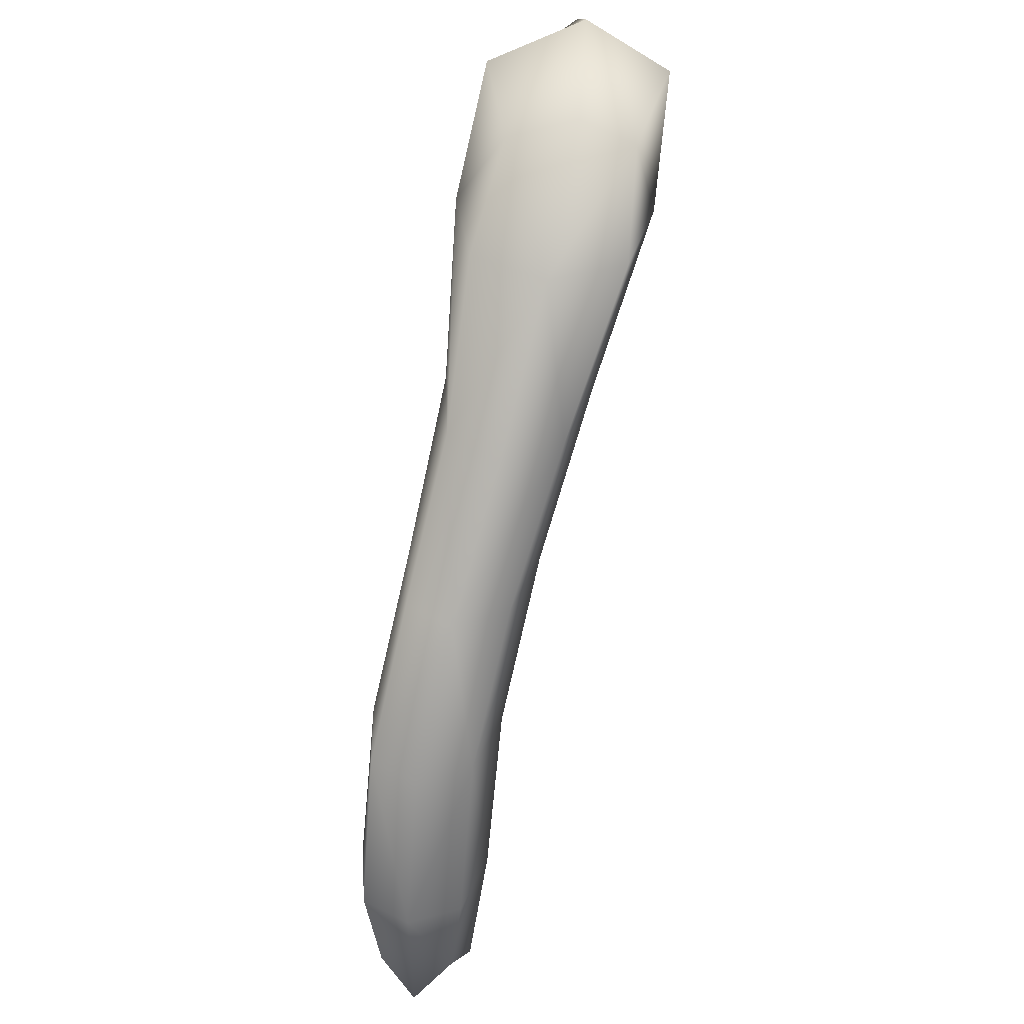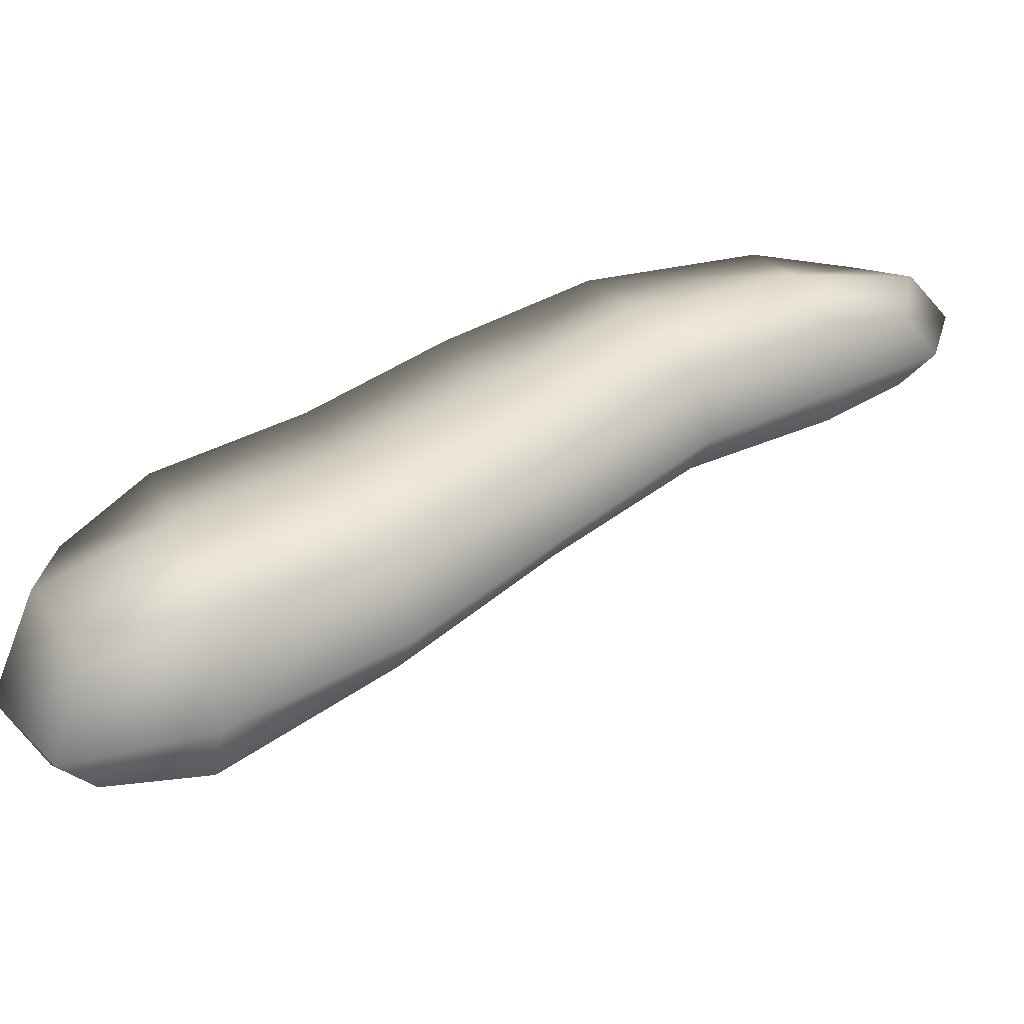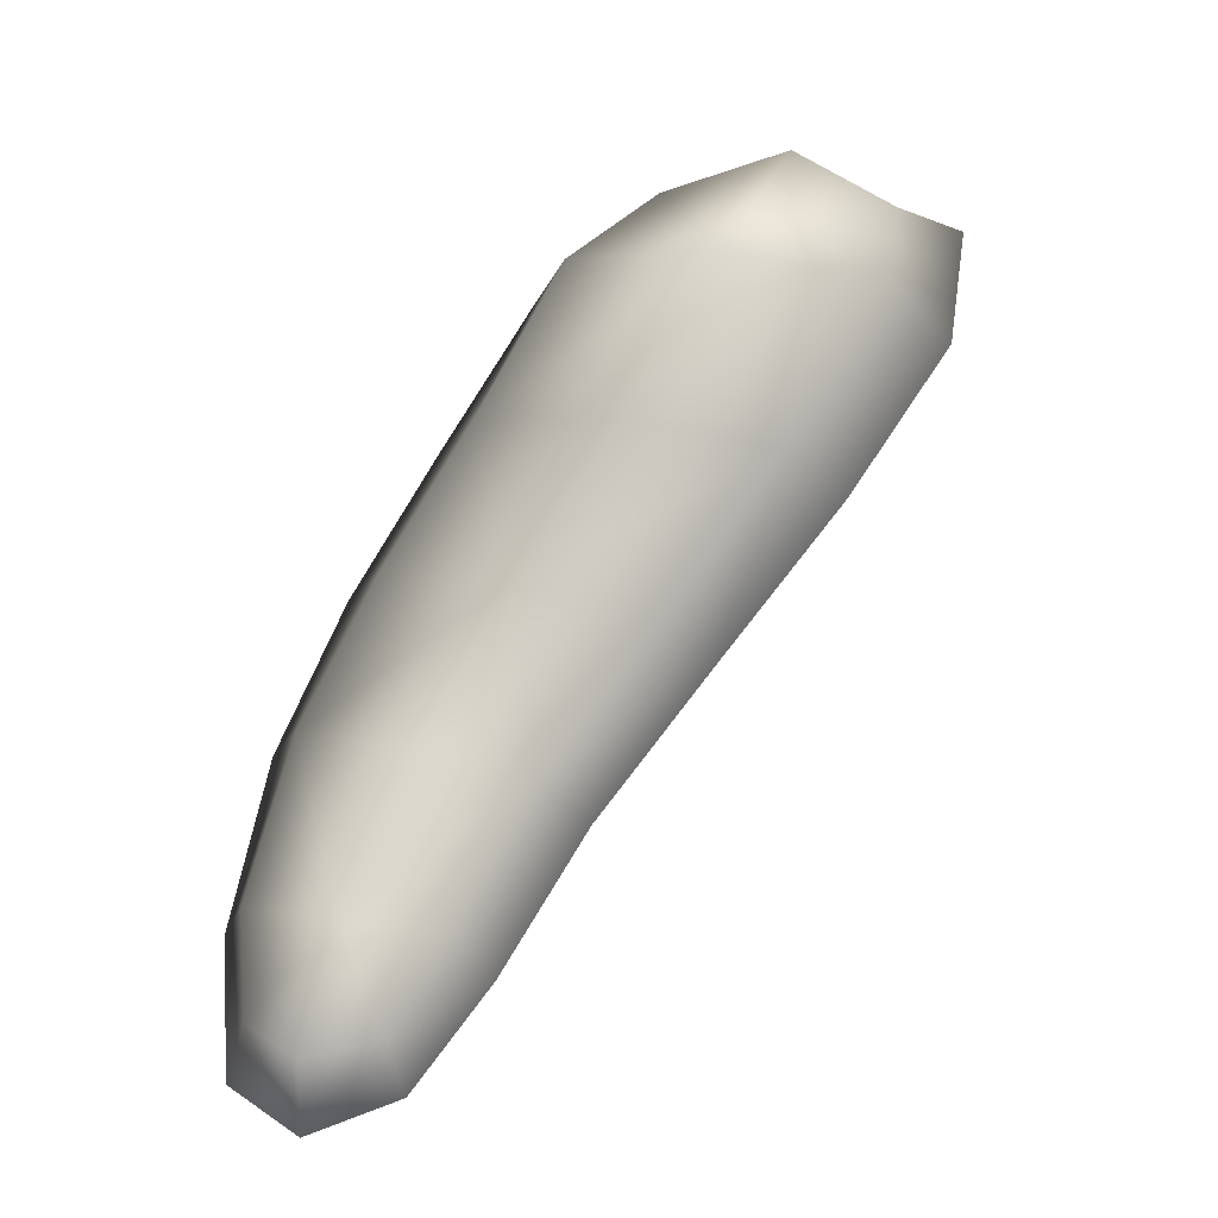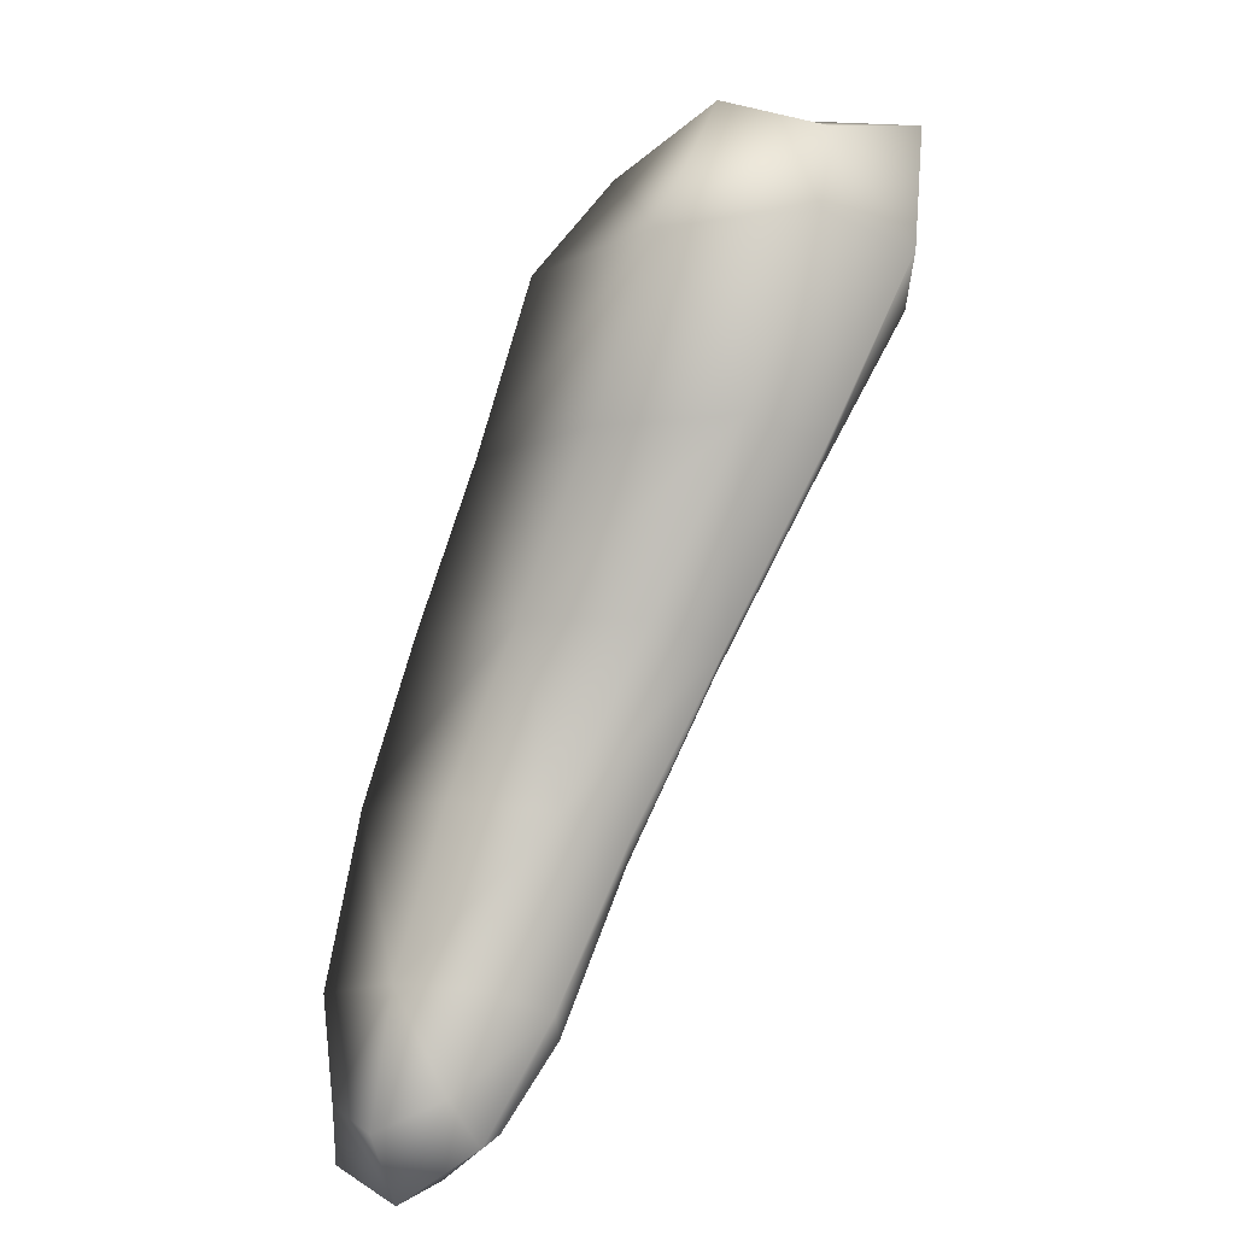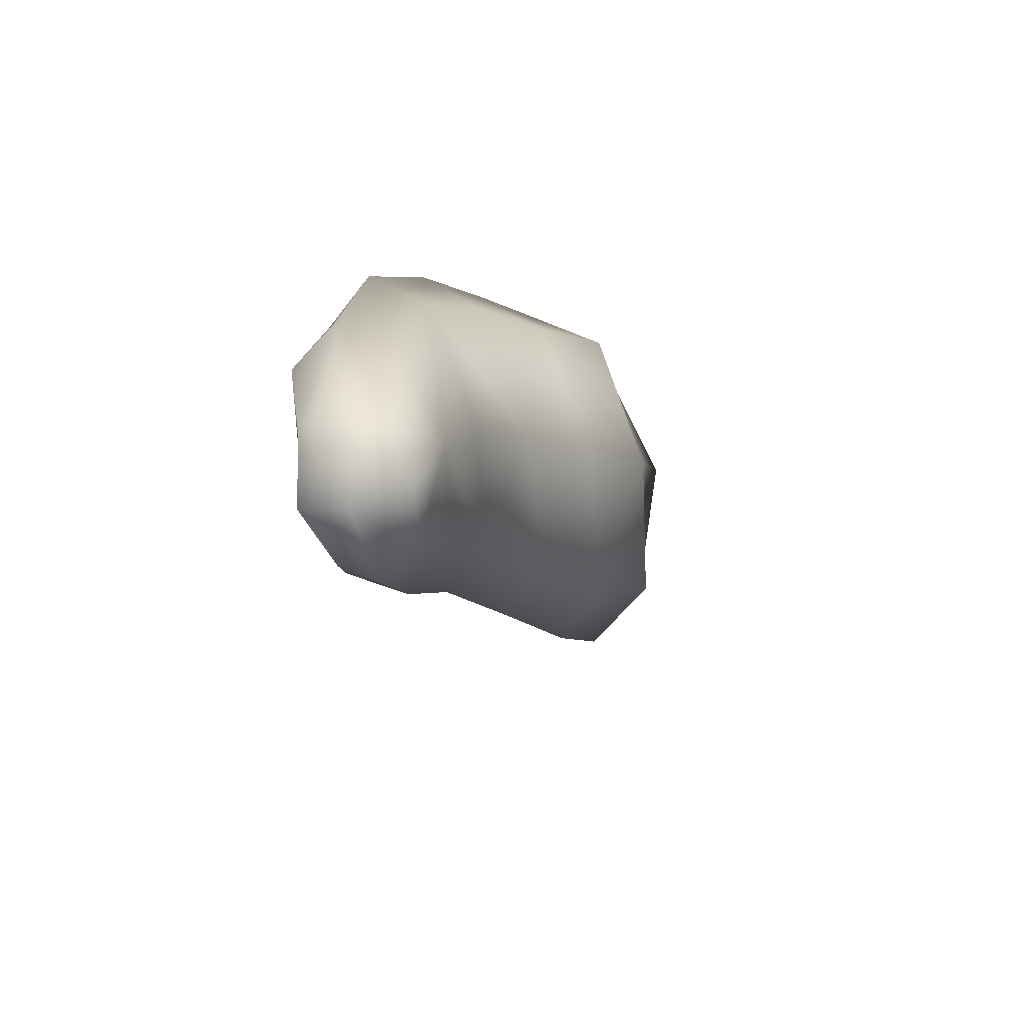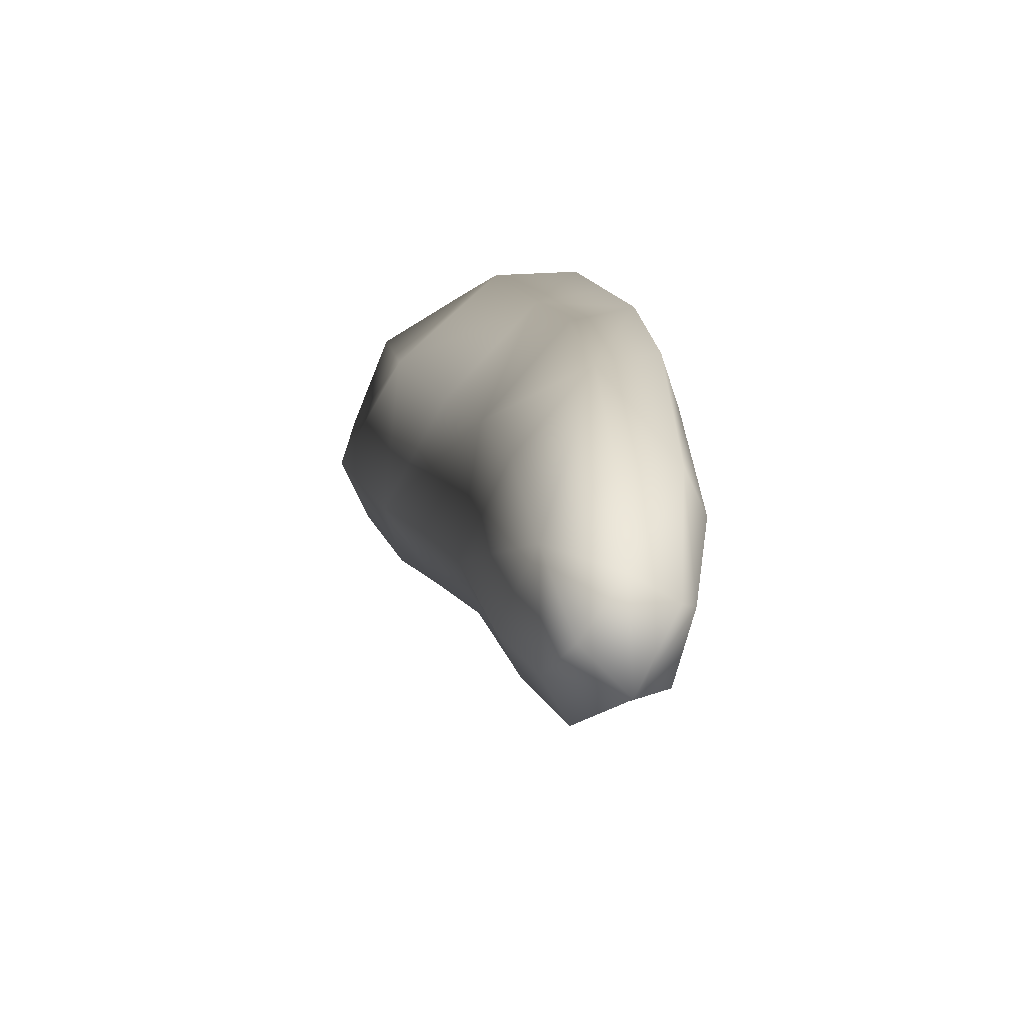
<metadata>
{"format":"obj","ext":"obj","renderer":"f3d","projection":"perspective","resolution":1024,"background":"white","views":[{"elev":41.5,"azim":-83.8,"up":"+Z"},{"elev":29.5,"azim":87.5,"up":"+Y"},{"elev":-39.8,"azim":10.7,"up":"+Z"},{"elev":-38.0,"azim":33.8,"up":"+Z"},{"elev":-62.5,"azim":-75.4,"up":"+Z"},{"elev":-43.7,"azim":-125.7,"up":"+Z"}]}
</metadata>
<code>
g k_PlaySurface58
v -1.391e+04 681.8 -1.189e+04
v -1.387e+04 672.4 -1.184e+04
v -1.394e+04 660.3 -1.182e+04
v -1.396e+04 672.4 -1.191e+04
v -1.382e+04 665.4 -1.173e+04
v -1.39e+04 653.2 -1.17e+04
v -1.398e+04 665.4 -1.167e+04
v -1.401e+04 672.4 -1.18e+04
v -1.4e+04 681.8 -1.187e+04
v -1.382e+04 665.4 -1.173e+04
v -1.374e+04 644.3 -1.163e+04
v -1.383e+04 632.2 -1.16e+04
v -1.39e+04 653.2 -1.17e+04
v -1.365e+04 616.6 -1.153e+04
v -1.375e+04 601.6 -1.15e+04
v -1.386e+04 613.7 -1.146e+04
v -1.393e+04 644.3 -1.156e+04
v -1.398e+04 665.4 -1.167e+04
v -1.365e+04 616.6 -1.153e+04
v -1.357e+04 589.7 -1.141e+04
v -1.368e+04 565.8 -1.139e+04
v -1.375e+04 601.6 -1.15e+04
v -1.356e+04 590.5 -1.134e+04
v -1.363e+04 561 -1.13e+04
v -1.372e+04 578.5 -1.131e+04
v -1.379e+04 578 -1.136e+04
v -1.386e+04 613.7 -1.146e+04
v -1.391e+04 735.8 -1.189e+04
v -1.396e+04 745.2 -1.191e+04
v -1.394e+04 757.4 -1.182e+04
v -1.387e+04 745.2 -1.184e+04
v -1.4e+04 735.8 -1.187e+04
v -1.401e+04 745.2 -1.18e+04
v -1.398e+04 738.2 -1.167e+04
v -1.39e+04 750.4 -1.17e+04
v -1.382e+04 738.2 -1.173e+04
v -1.382e+04 738.2 -1.173e+04
v -1.39e+04 750.4 -1.17e+04
v -1.383e+04 729.3 -1.16e+04
v -1.374e+04 717.2 -1.163e+04
v -1.398e+04 738.2 -1.167e+04
v -1.393e+04 717.2 -1.156e+04
v -1.386e+04 695.5 -1.146e+04
v -1.375e+04 710.6 -1.15e+04
v -1.365e+04 698.4 -1.153e+04
v -1.365e+04 698.4 -1.153e+04
v -1.375e+04 710.6 -1.15e+04
v -1.368e+04 710.3 -1.139e+04
v -1.357e+04 698.1 -1.141e+04
v -1.386e+04 695.5 -1.146e+04
v -1.379e+04 686.5 -1.136e+04
v -1.372e+04 669.3 -1.131e+04
v -1.363e+04 693.1 -1.13e+04
v -1.356e+04 681.4 -1.134e+04
v -1.391e+04 681.8 -1.189e+04
v -1.397e+04 708.8 -1.194e+04
v -1.39e+04 708.8 -1.192e+04
v -1.4e+04 681.8 -1.187e+04
v -1.402e+04 708.8 -1.19e+04
v -1.4e+04 735.8 -1.187e+04
v -1.396e+04 745.2 -1.191e+04
v -1.391e+04 735.8 -1.189e+04
v -1.401e+04 672.4 -1.18e+04
v -1.403e+04 708.8 -1.179e+04
v -1.402e+04 708.8 -1.19e+04
v -1.398e+04 665.4 -1.167e+04
v -1.401e+04 701.8 -1.166e+04
v -1.398e+04 738.2 -1.167e+04
v -1.401e+04 745.2 -1.18e+04
v -1.4e+04 735.8 -1.187e+04
v -1.398e+04 665.4 -1.167e+04
v -1.393e+04 644.3 -1.156e+04
v -1.396e+04 680.8 -1.155e+04
v -1.401e+04 701.8 -1.166e+04
v -1.386e+04 613.7 -1.146e+04
v -1.389e+04 654.1 -1.145e+04
v -1.386e+04 695.5 -1.146e+04
v -1.393e+04 717.2 -1.156e+04
v -1.398e+04 738.2 -1.167e+04
v -1.386e+04 613.7 -1.146e+04
v -1.379e+04 578 -1.136e+04
v -1.383e+04 630.3 -1.135e+04
v -1.389e+04 654.1 -1.145e+04
v -1.372e+04 578.5 -1.131e+04
v -1.374e+04 617.4 -1.128e+04
v -1.372e+04 669.3 -1.131e+04
v -1.379e+04 686.5 -1.136e+04
v -1.386e+04 695.5 -1.146e+04
v -1.361e+04 623.4 -1.127e+04
v -1.374e+04 617.4 -1.128e+04
v -1.356e+04 590.5 -1.134e+04
v -1.352e+04 636.7 -1.132e+04
v -1.356e+04 681.4 -1.134e+04
v -1.363e+04 693.1 -1.13e+04
v -1.372e+04 669.3 -1.131e+04
v -1.357e+04 589.7 -1.141e+04
v -1.354e+04 645.8 -1.142e+04
v -1.352e+04 636.7 -1.132e+04
v -1.365e+04 616.6 -1.153e+04
v -1.362e+04 658 -1.154e+04
v -1.365e+04 698.4 -1.153e+04
v -1.357e+04 698.1 -1.141e+04
v -1.356e+04 681.4 -1.134e+04
v -1.365e+04 616.6 -1.153e+04
v -1.374e+04 644.3 -1.163e+04
v -1.371e+04 680.8 -1.164e+04
v -1.362e+04 658 -1.154e+04
v -1.382e+04 665.4 -1.173e+04
v -1.379e+04 701.8 -1.174e+04
v -1.382e+04 738.2 -1.173e+04
v -1.374e+04 717.2 -1.163e+04
v -1.365e+04 698.4 -1.153e+04
v -1.382e+04 665.4 -1.173e+04
v -1.387e+04 672.4 -1.184e+04
v -1.385e+04 708.8 -1.184e+04
v -1.379e+04 701.8 -1.174e+04
v -1.39e+04 708.8 -1.192e+04
v -1.391e+04 735.8 -1.189e+04
v -1.387e+04 745.2 -1.184e+04
v -1.382e+04 738.2 -1.173e+04
f 3 2 5
f 2 3 1
f 4 1 3
f 5 6 3
f 7 3 6
f 3 9 4
f 9 3 8
f 7 8 3
f 56 4 58
f 4 56 55
f 57 55 56
f 58 59 56
f 60 56 59
f 56 62 57
f 62 56 61
f 60 61 56
f 64 63 66
f 63 64 58
f 65 58 64
f 66 67 64
f 68 64 67
f 64 70 65
f 70 64 69
f 68 69 64
f 55 117 115
f 118 115 117
f 115 114 55
f 114 115 113
f 116 113 115
f 115 120 116
f 120 115 119
f 118 119 115
f 12 11 14
f 11 12 10
f 13 10 12
f 14 15 12
f 16 12 15
f 12 18 13
f 18 12 17
f 16 17 12
f 21 20 23
f 20 21 19
f 22 19 21
f 23 24 21
f 25 21 24
f 21 27 22
f 27 21 26
f 25 26 21
f 89 24 91
f 24 89 84
f 90 84 89
f 91 92 89
f 93 89 92
f 89 95 90
f 95 89 94
f 93 94 89
f 97 96 99
f 96 97 91
f 98 91 97
f 99 100 97
f 101 97 100
f 97 103 98
f 103 97 102
f 101 102 97
f 84 85 82
f 86 82 85
f 82 81 84
f 81 82 80
f 83 80 82
f 82 88 83
f 88 82 87
f 86 87 82
f 30 29 32
f 29 30 28
f 31 28 30
f 32 33 30
f 34 30 33
f 30 36 31
f 36 30 35
f 34 35 30
f 39 38 41
f 38 39 37
f 40 37 39
f 41 42 39
f 43 39 42
f 39 45 40
f 45 39 44
f 43 44 39
f 48 47 50
f 47 48 46
f 49 46 48
f 50 51 48
f 52 48 51
f 48 54 49
f 54 48 53
f 52 53 48
f 73 72 75
f 72 73 71
f 74 71 73
f 75 76 73
f 77 73 76
f 73 79 74
f 79 73 78
f 77 78 73
f 106 105 108
f 105 106 104
f 107 104 106
f 108 109 106
f 110 106 109
f 106 112 107
f 112 106 111
f 110 111 106

</code>
